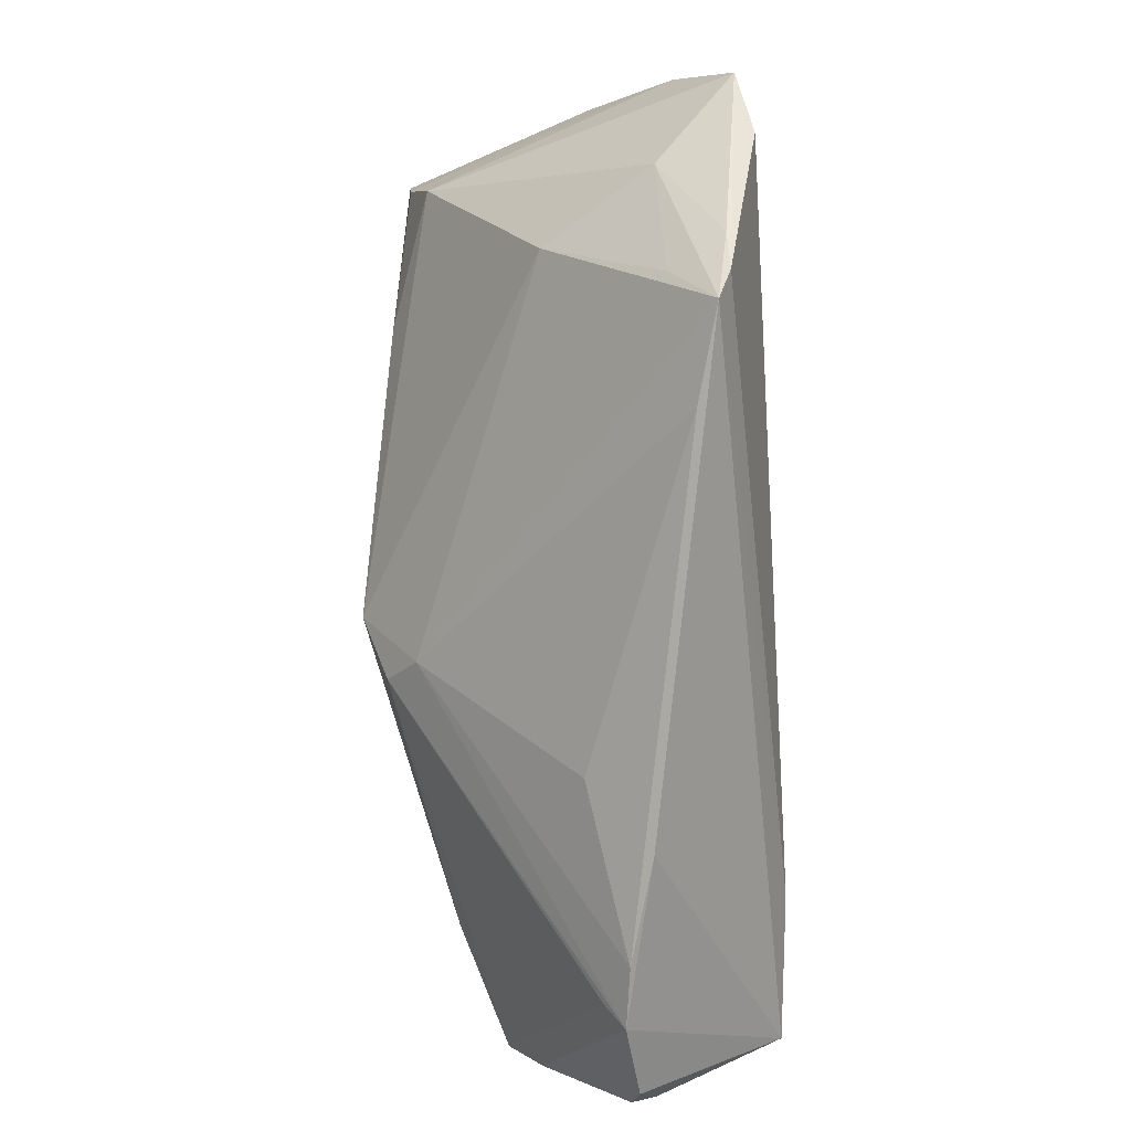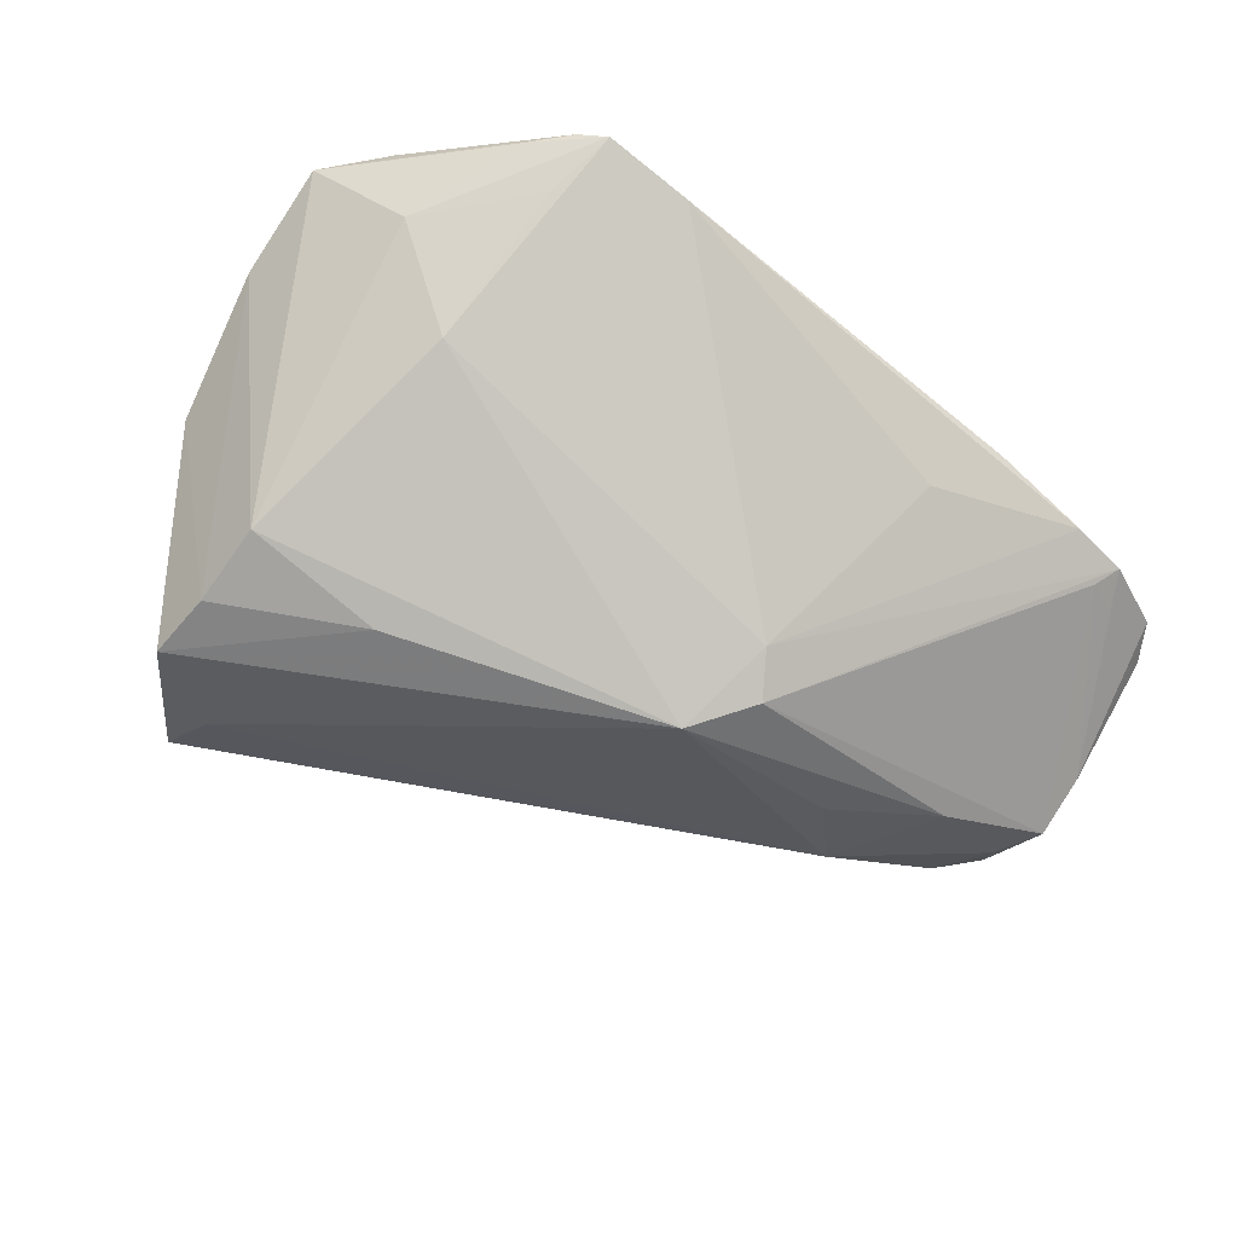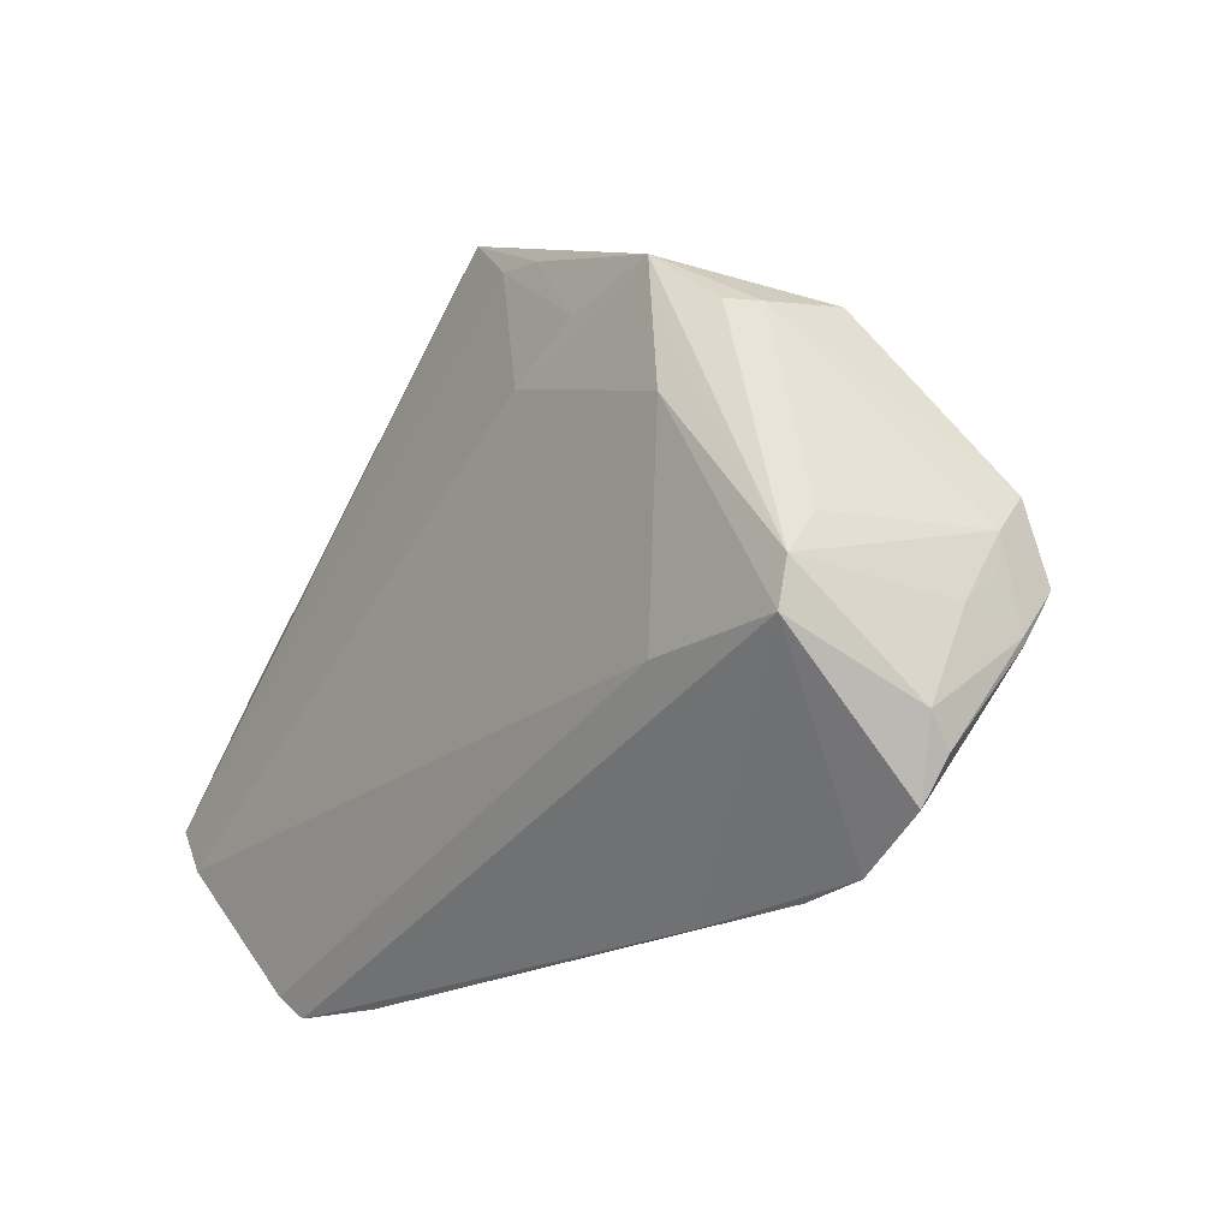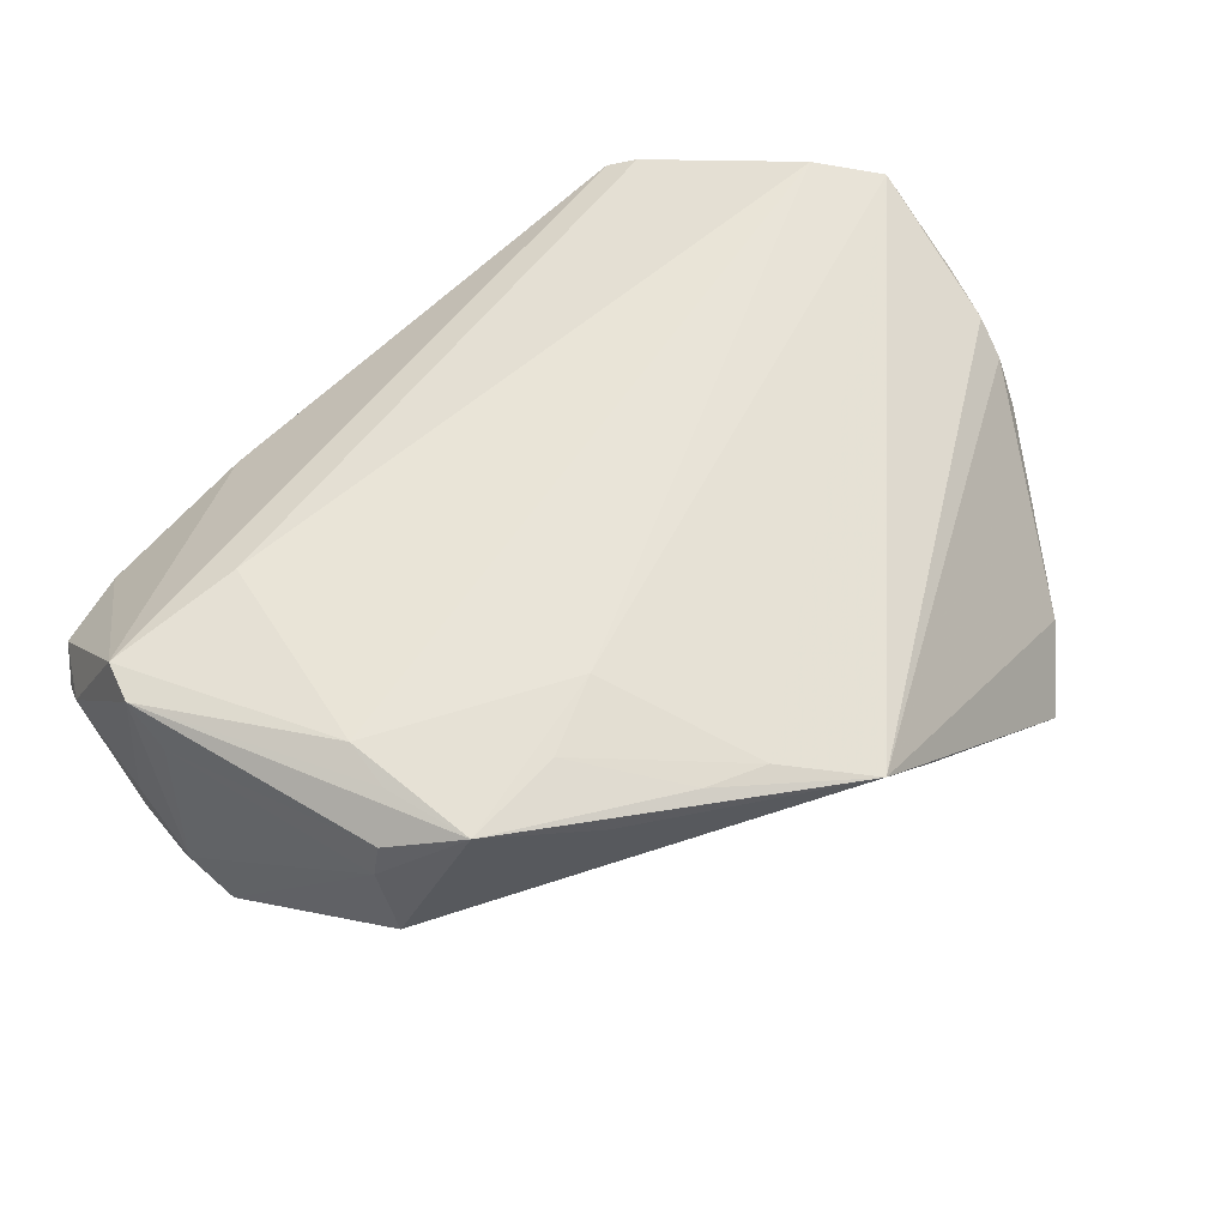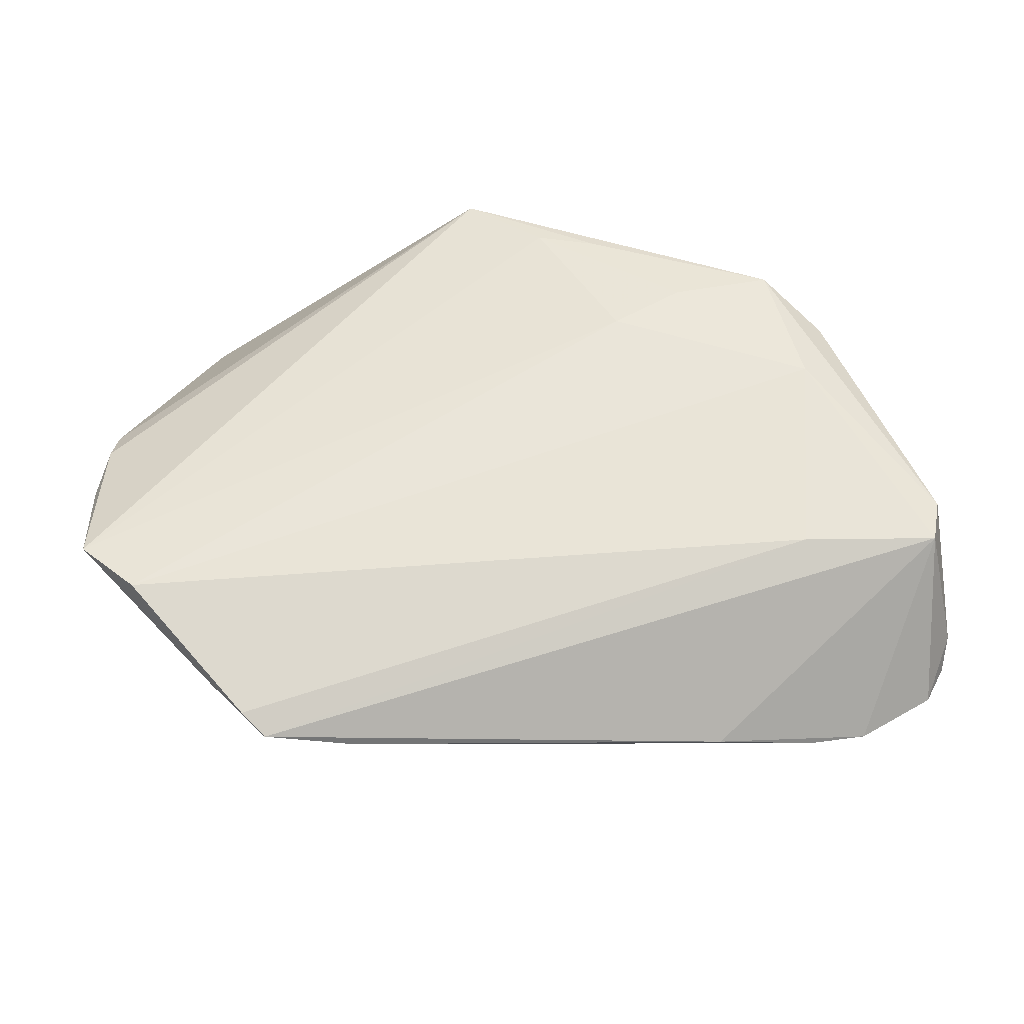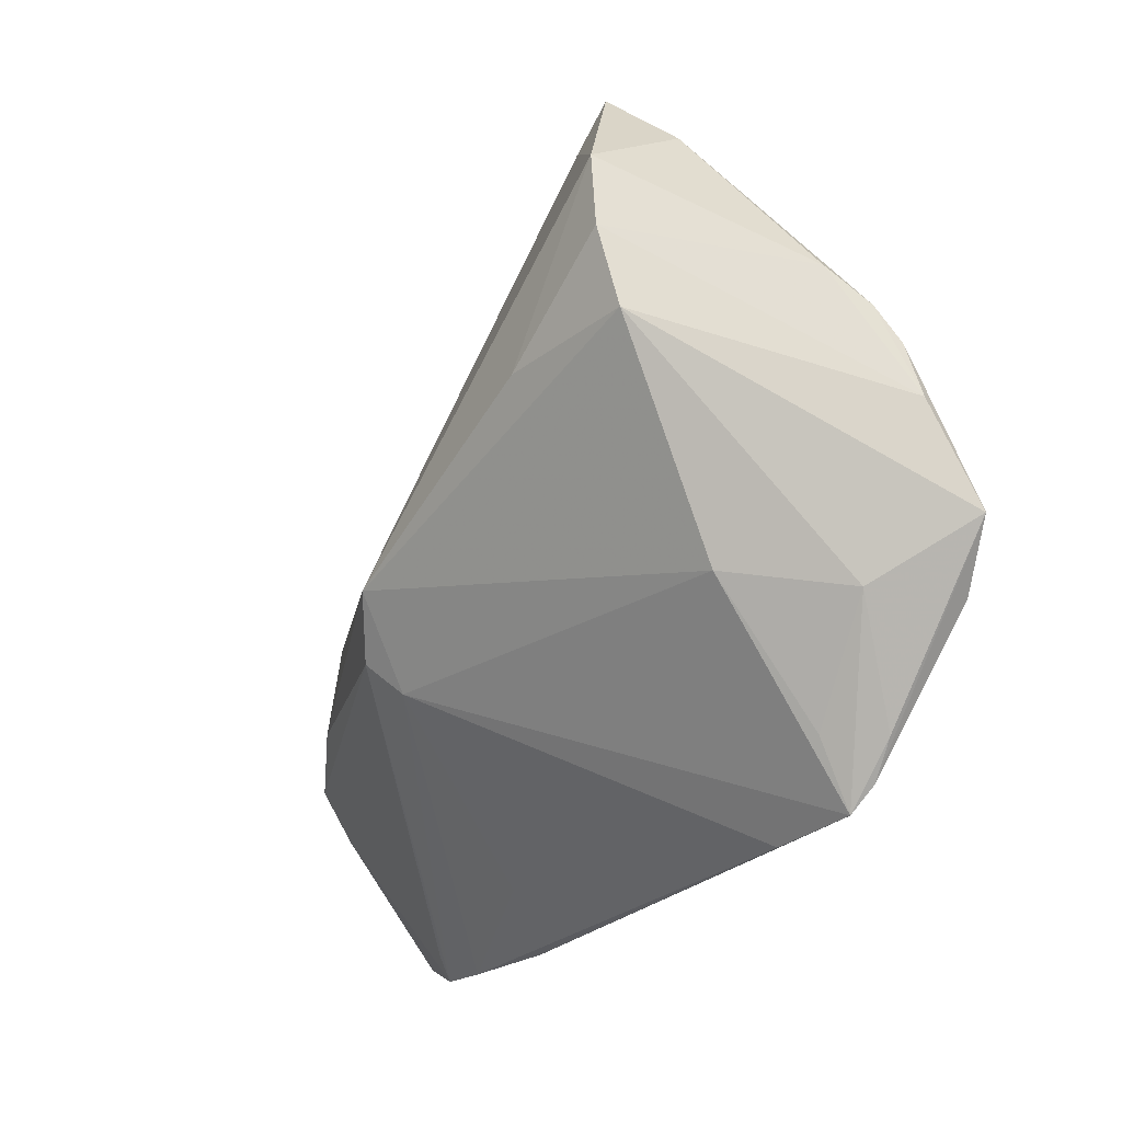
<metadata>
{"format":"obj","ext":"obj","renderer":"f3d","projection":"perspective","resolution":1024,"background":"white","views":[{"elev":-79.0,"azim":-85.7,"up":"+Y"},{"elev":-51.4,"azim":-38.5,"up":"+Z"},{"elev":-21.7,"azim":54.0,"up":"+Y"},{"elev":60.2,"azim":139.5,"up":"+Z"},{"elev":58.0,"azim":-4.8,"up":"+Z"},{"elev":-26.0,"azim":-113.7,"up":"+Y"}]}
</metadata>
<code>
v -0.0419 -0.03567 0.02033
v 0.05486 -0.006745 -0.01113
v 0.03609 0.004091 -0.01517
v 0.04178 0.01076 0.02394
v 0.05601 -0.01154 0.01766
v -0.05167 -0.02263 0.02501
v 0.05743 -0.01318 -0.01131
v 0.05795 -0.01929 -0.00658
v 0.03837 0.02159 0.0238
v -0.04704 0.007078 -0.01364
v -0.04681 0.01718 -0.01633
v 0.04468 -0.04212 0.003381
v 0.006608 -0.0187 -0.0181
v 0.04577 0.01444 0.02019
v 0.04709 0.01491 0.01583
v 0.02551 0.02002 0.02422
v 0.05842 -0.01774 0.001392
v -0.03526 0.03485 -0.01337
v -0.03539 -0.04282 0.01869
v 0.03745 -0.0221 0.02336
v -0.0491 -0.0223 0.01363
v 0.01475 0.03229 0.02134
v 0.05651 -0.01706 0.02166
v 0.05747 -0.01995 -0.007073
v 0.01668 -0.03804 0.0008489
v 0.04674 0.01779 0.004977
v -0.0554 0.01284 0.007234
v 0.05674 -0.00352 -0.008682
v -0.03812 -0.03998 0.02031
v -0.04052 -0.0192 0.0001504
v 0.04985 0.009393 -0.002086
v -0.02432 -0.04336 0.01568
v 0.04144 0.004505 0.02501
v 0.04256 -0.03957 0.001138
v -0.0429 0.03493 -0.003849
v -0.05577 0.008972 0.01298
v 0.05509 -0.02244 0.02179
v 0.02518 0.02892 0.01977
v -0.03016 0.006266 -0.01934
v -0.05821 -0.002947 0.01716
v 0.05827 -0.0295 0.006362
v 0.05831 -0.01335 -0.003278
v 0.007006 0.03463 0.02077
v 0.003079 -0.007605 -0.02501
v 0.02439 -0.04336 0.007862
v 0.0542 -0.03789 0.004431
v -0.05842 -0.01571 0.0236
v 0.05727 -0.03298 0.003352
v 0.02772 -0.00443 -0.01923
v -0.04695 0.02618 -0.01697
v 0.01613 0.01499 0.02501
v -0.0565 0.004424 0.01604
v -0.002637 0.04336 0.01814
v -0.03805 -0.03517 0.01375
v -0.01122 0.04323 0.01035
v 0.05838 -0.009003 -0.003754
v 0.05219 0.001368 -0.009196
v 0.03717 -0.04298 0.004358
v 0.04212 -0.01076 -0.01622
v -0.03609 0.04309 -0.009987
v 0.04684 -0.03776 0.00121
v 0.009487 -0.01431 -0.02207
f 40 10 47
f 35 53 60
f 35 36 53
f 50 35 60
f 60 53 55
f 53 36 52
f 52 47 53
f 52 36 40
f 40 47 52
f 6 51 47
f 18 50 60
f 44 50 18
f 60 3 18
f 18 3 44
f 44 10 39
f 39 50 44
f 40 36 27
f 36 35 27
f 35 50 27
f 21 47 10
f 21 54 19
f 29 6 47
f 29 19 20
f 20 6 29
f 33 6 20
f 51 6 33
f 33 9 51
f 62 13 44
f 12 13 62
f 32 45 19
f 19 13 32
f 32 13 25
f 12 45 58
f 25 13 58
f 58 13 12
f 58 32 25
f 45 32 58
f 11 39 10
f 50 39 11
f 11 27 50
f 11 10 40
f 40 27 11
f 30 21 10
f 54 21 30
f 30 10 44
f 44 13 30
f 19 54 30
f 30 13 19
f 37 45 12
f 37 33 20
f 23 33 37
f 20 19 37
f 19 45 37
f 41 23 37
f 53 47 43
f 47 51 43
f 14 9 23
f 19 29 1
f 1 29 47
f 1 21 19
f 47 21 1
f 23 9 4
f 4 33 23
f 9 33 4
f 31 28 57
f 46 37 12
f 46 48 41
f 41 37 46
f 53 9 38
f 51 9 16
f 16 43 51
f 28 31 26
f 26 38 9
f 53 38 26
f 26 55 53
f 60 55 26
f 26 3 60
f 57 3 26
f 26 31 57
f 28 26 15
f 9 14 15
f 15 26 9
f 12 62 34
f 62 7 34
f 41 48 8
f 59 62 44
f 59 7 62
f 2 3 57
f 57 28 2
f 28 7 2
f 2 59 3
f 7 59 2
f 22 16 9
f 43 16 22
f 22 9 53
f 53 43 22
f 5 14 23
f 5 15 14
f 12 34 61
f 56 7 28
f 56 8 7
f 56 5 23
f 28 15 56
f 15 5 56
f 48 46 24
f 24 8 48
f 7 8 24
f 24 34 7
f 24 61 34
f 24 46 12
f 12 61 24
f 44 3 49
f 49 59 44
f 3 59 49
f 41 8 17
f 17 23 41
f 17 56 23
f 8 56 42
f 42 17 8
f 56 17 42

</code>
